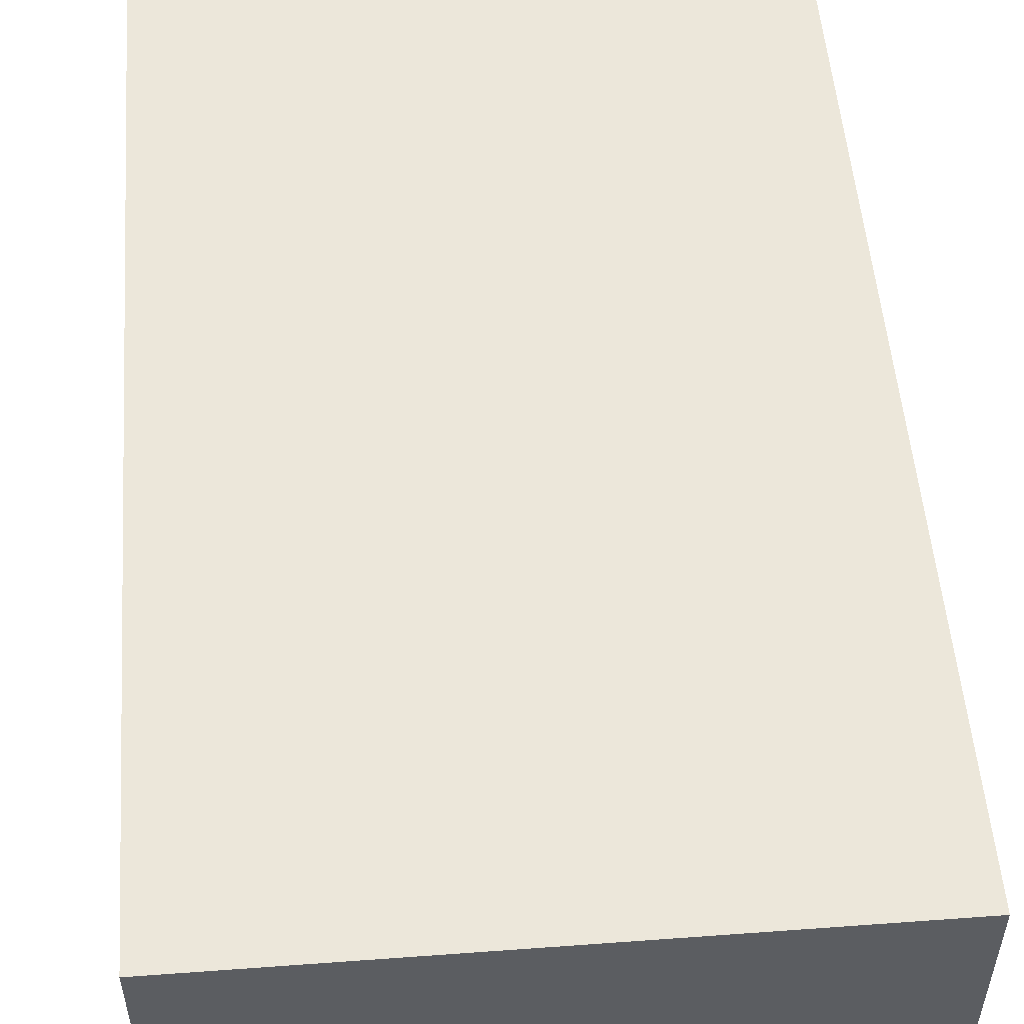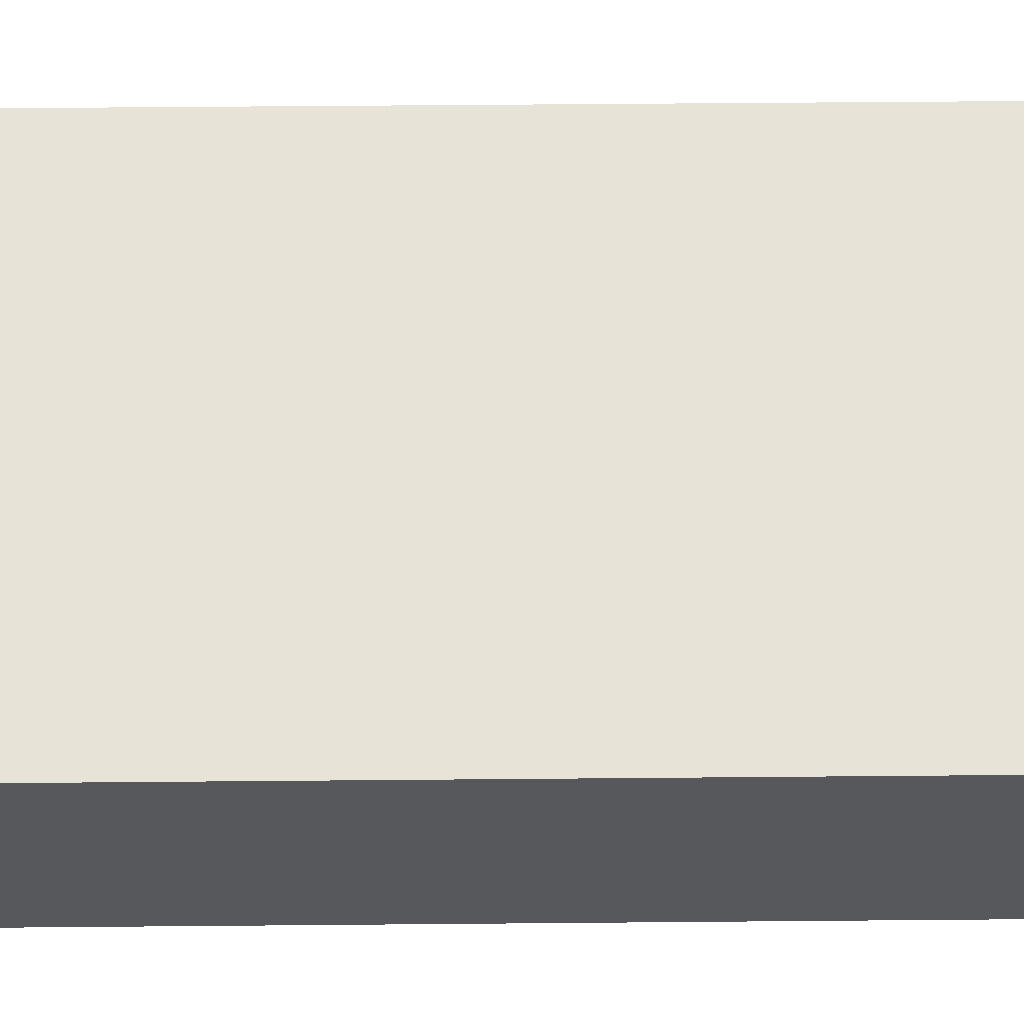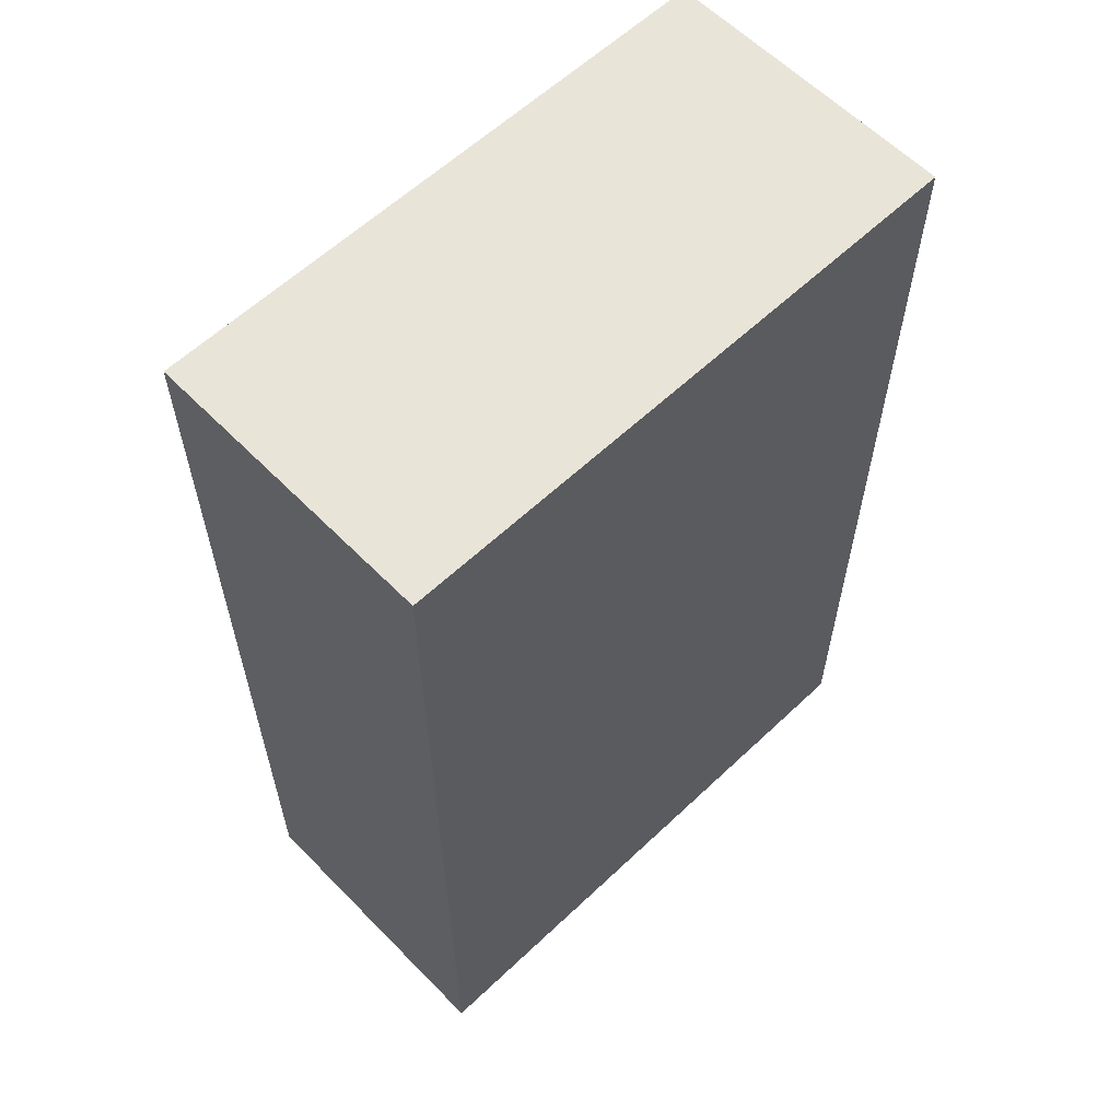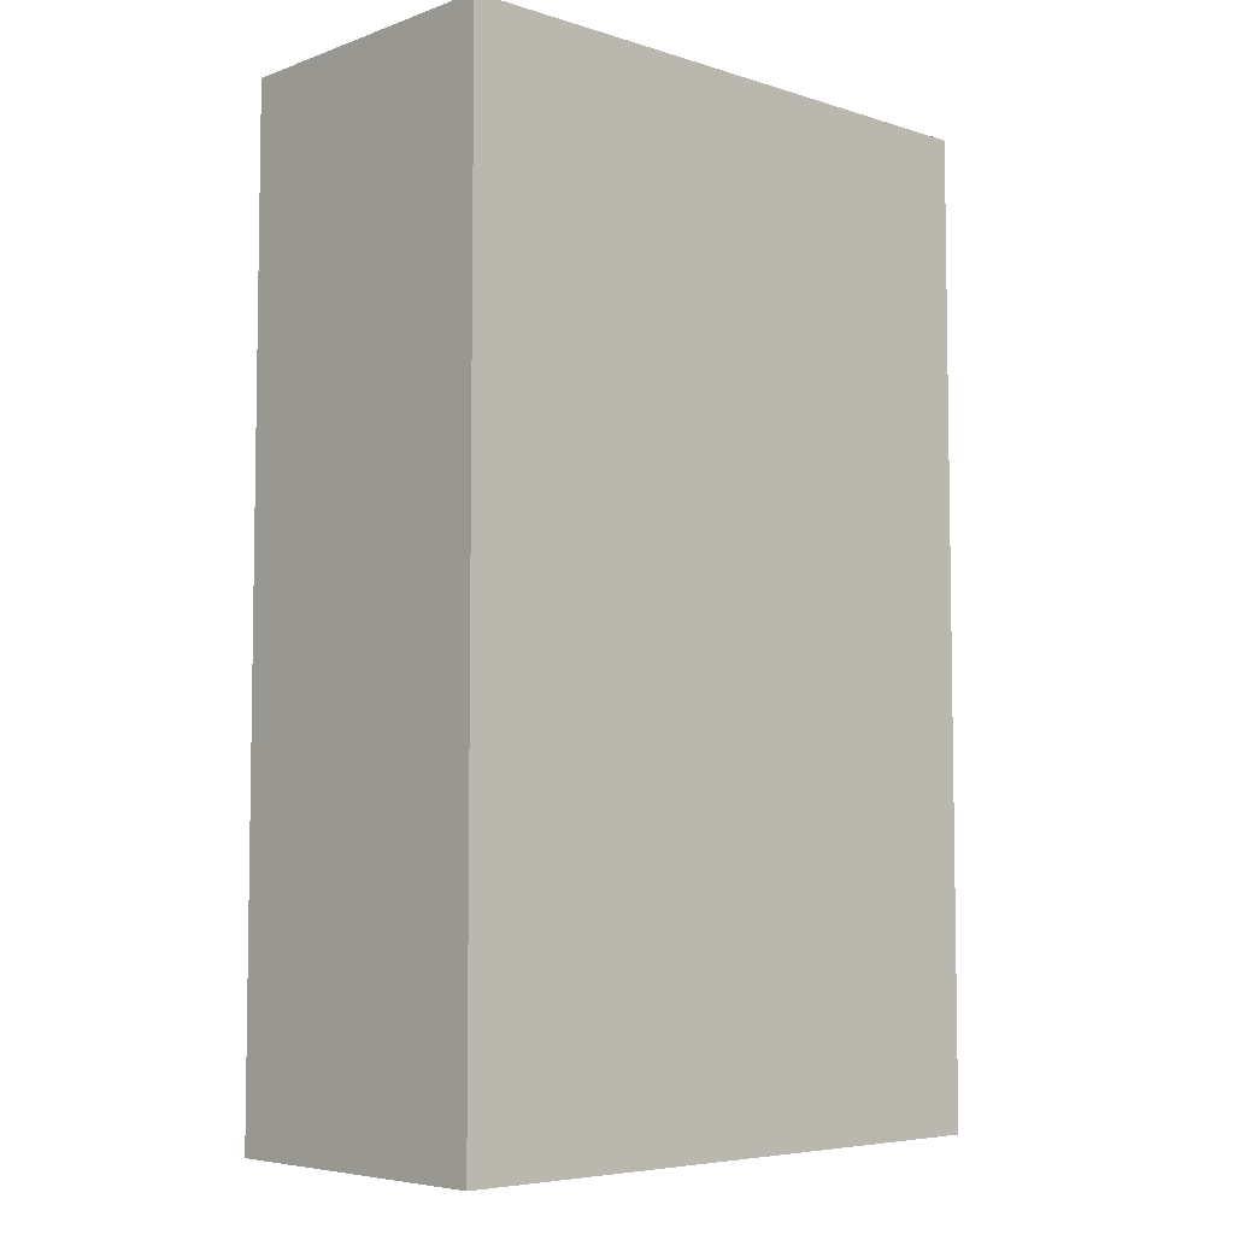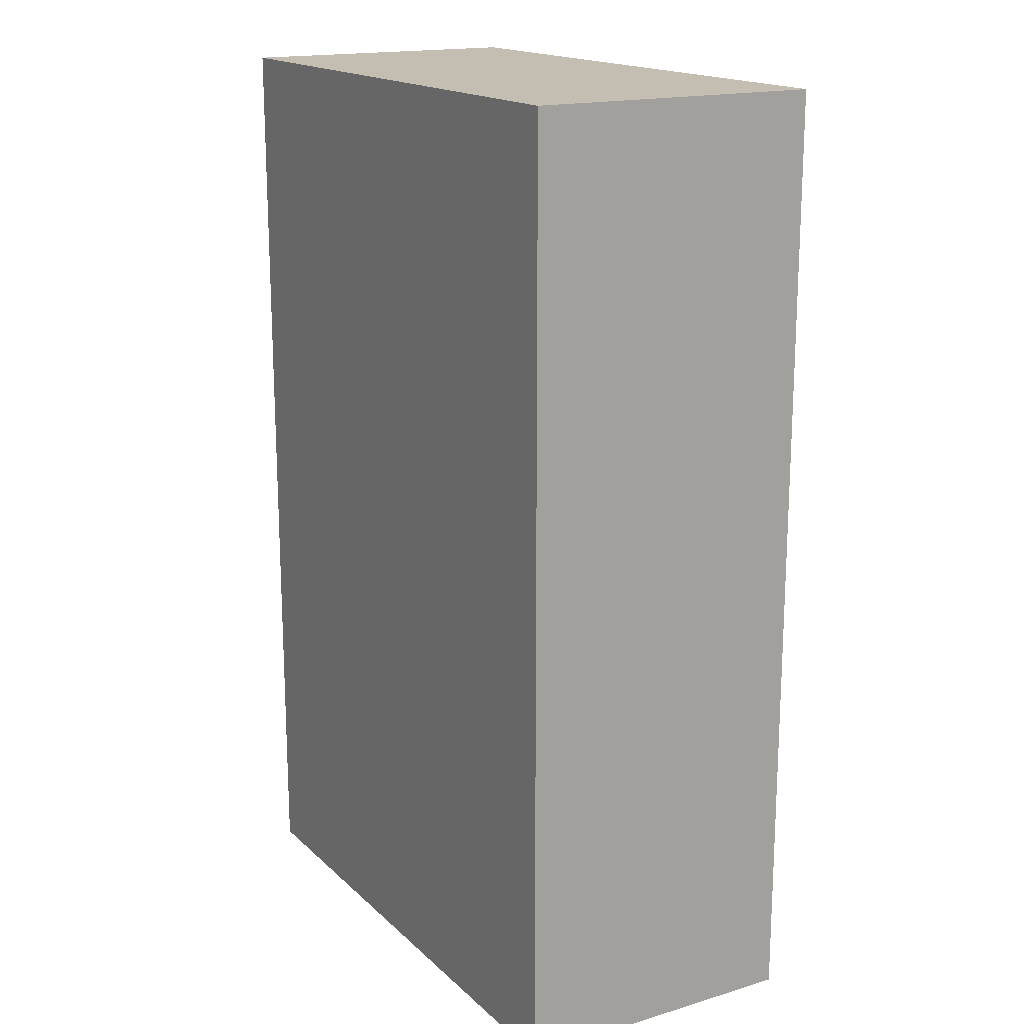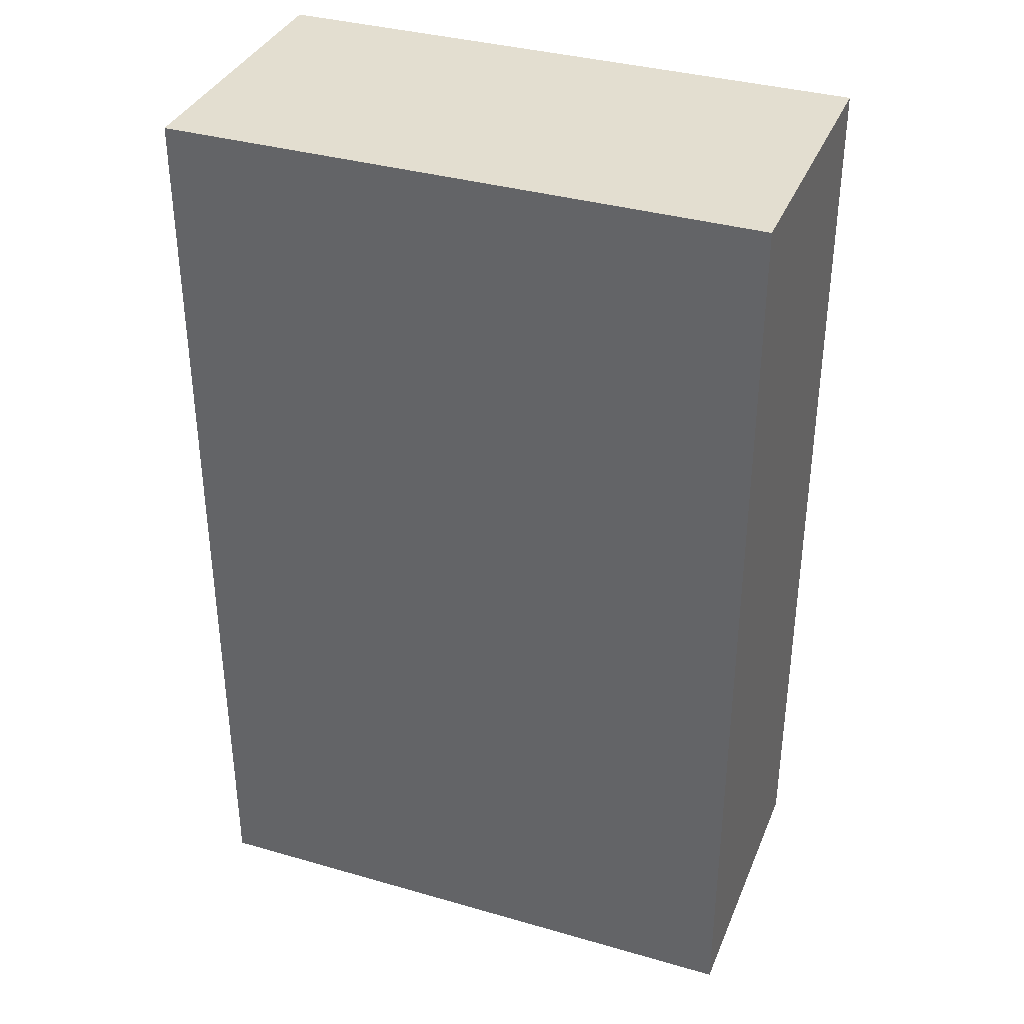
<metadata>
{"format":"obj","ext":"obj","renderer":"f3d","projection":"perspective","resolution":1024,"background":"white","views":[{"elev":52.9,"azim":175.5,"up":"+Y"},{"elev":61.5,"azim":-90.5,"up":"+Y"},{"elev":60.1,"azim":136.0,"up":"+Z"},{"elev":-5.9,"azim":136.9,"up":"+Z"},{"elev":17.2,"azim":-120.5,"up":"+Z"},{"elev":35.9,"azim":-159.3,"up":"+Z"}]}
</metadata>
<code>
o rfoot_Cube.001
v -0.4091 -0.1705 0.5455
v -0.4091 0.1705 -0.5455
v -0.4091 0.1705 0.5455
v -1.091 -0.1705 0.5455
v -0.4091 -0.1705 -0.5455
v -1.091 0.1705 -0.5455
v -1.091 0.1705 0.5455
v -1.091 -0.1705 -0.5455
f 5 8 6 2
f 4 1 3 7
f 7 6 8 4
f 3 2 6 7
f 1 5 2 3
f 4 8 5 1

</code>
